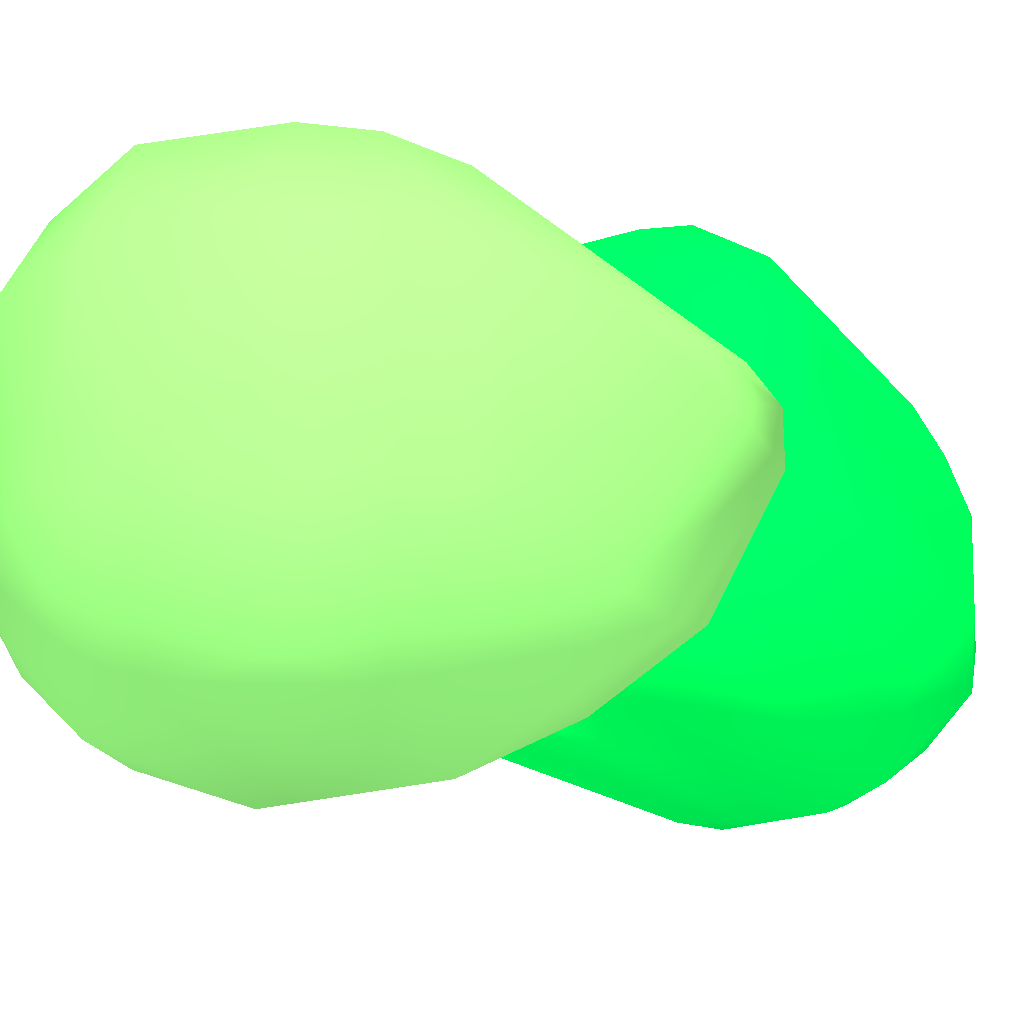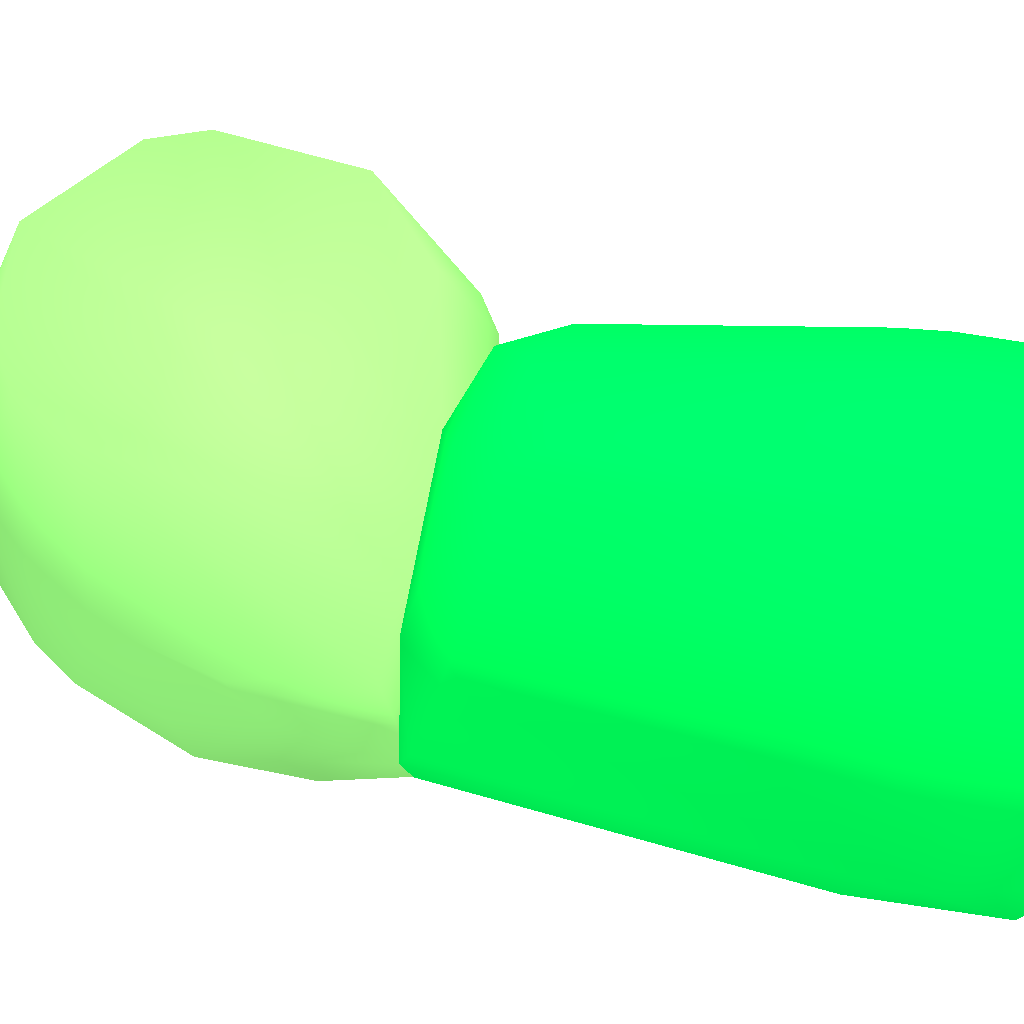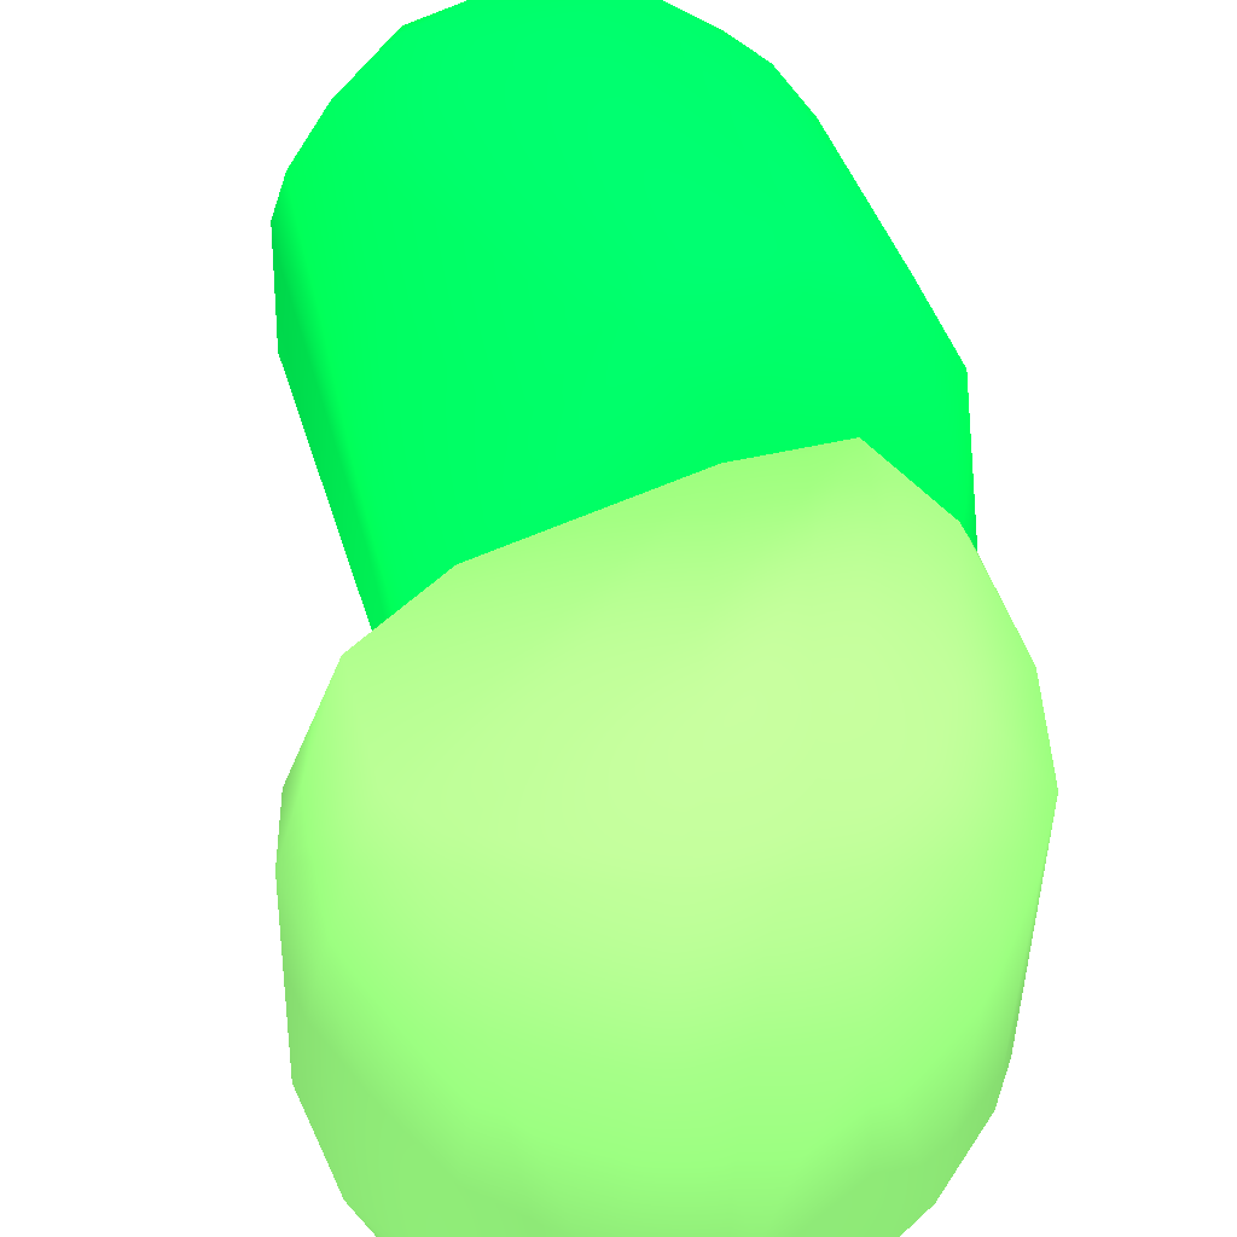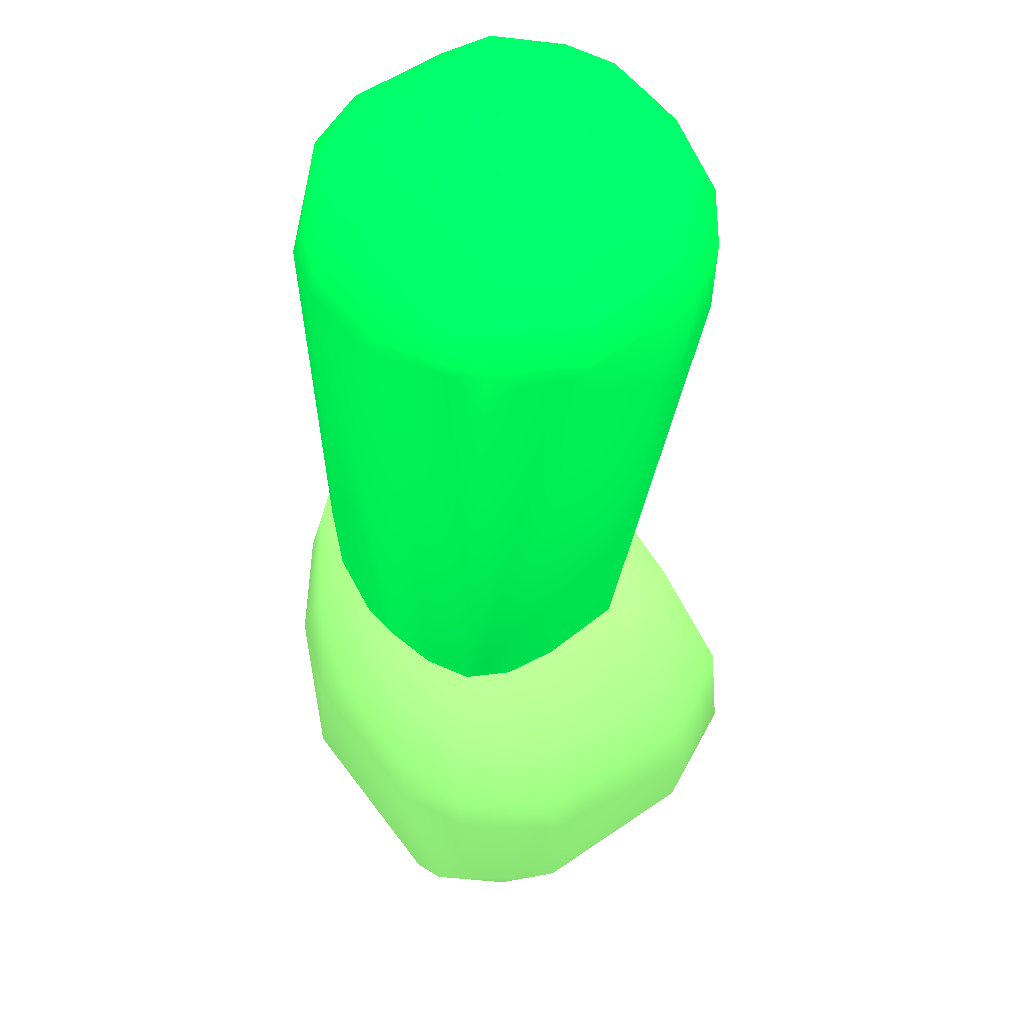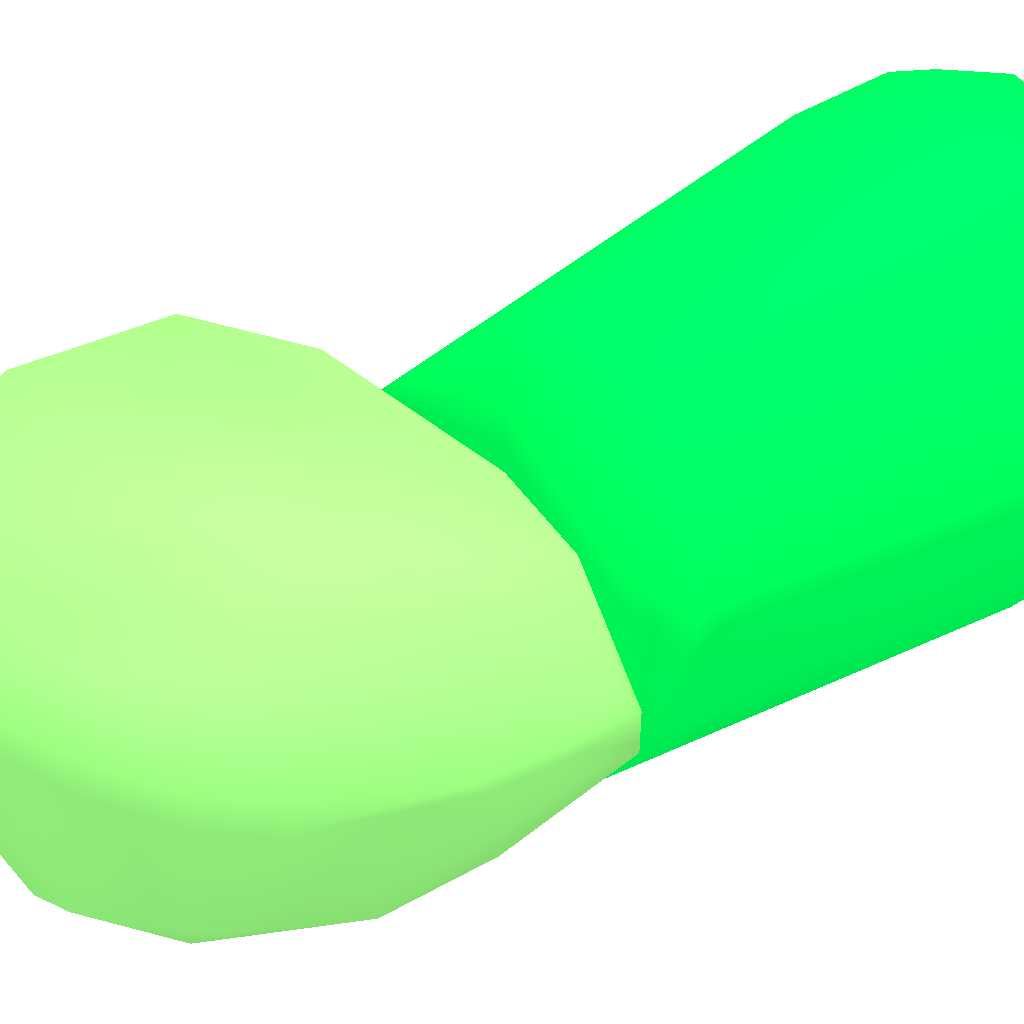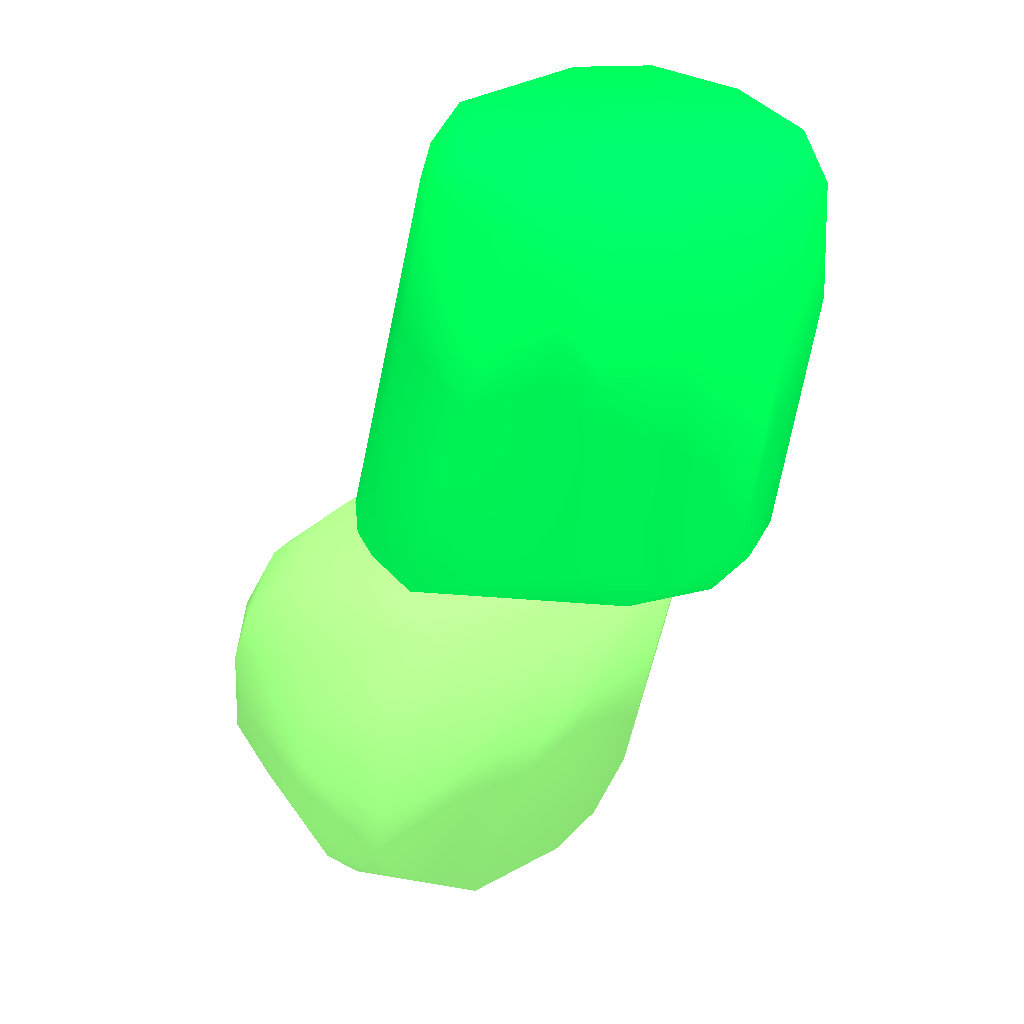
<metadata>
{"format":"obj","ext":"obj","renderer":"f3d","projection":"perspective","resolution":1024,"background":"white","views":[{"elev":-25.1,"azim":19.8,"up":"+Z"},{"elev":52.8,"azim":100.6,"up":"+Z"},{"elev":31.4,"azim":-20.9,"up":"+Z"},{"elev":61.9,"azim":-129.0,"up":"+Y"},{"elev":50.2,"azim":56.0,"up":"+Z"},{"elev":32.4,"azim":-32.8,"up":"+Y"}]}
</metadata>
<code>
v -0.03228 0.01419 -0.07449 0.4078 0.6667 0.3373
v 0.07289 0.04844 -0.008464 0.4078 0.6667 0.3373
v 0.07289 0.04844 -0.02069 0.4078 0.6667 0.3373
v 0.01175 -0.0494 -0.01336 0.4078 0.6667 0.3373
v -0.03472 0.02153 0.01111 0.4078 0.6667 0.3373
v 0.02639 -0.01515 -0.07939 0.4078 0.6667 0.3373
v -0.03961 -0.02982 -0.05248 0.4078 0.6667 0.3373
v 0.006849 0.04844 -0.06227 0.4078 0.6667 0.3373
v -0.01026 -0.0396 0.01111 0.4078 0.6667 0.3373
v 0.0533 0.04844 0.01355 0.4078 0.6667 0.3373
v 0.0582 -0.01026 -0.01336 0.4078 0.6667 0.3373
v -0.02004 0.04844 -0.01336 0.4078 0.6667 0.3373
v -0.0494 0.006856 -0.01091 0.4078 0.6667 0.3373
v 0.01662 -0.0445 -0.05736 0.4078 0.6667 0.3373
v 0.02151 0.02398 -0.07939 0.4078 0.6667 0.3373
v 0.02885 -0.02982 0.01111 0.4078 0.6667 0.3373
v 0.05575 0.004405 -0.05736 0.4078 0.6667 0.3373
v -0.01759 -0.02494 -0.07939 0.4078 0.6667 0.3373
v -0.04206 0.02642 -0.05248 0.4078 0.6667 0.3373
v -0.03472 -0.02249 0.01111 0.4078 0.6667 0.3373
v -0.0225 -0.0445 -0.05003 0.4078 0.6667 0.3373
v 0.0582 0.04844 -0.04759 0.4078 0.6667 0.3373
v 0.04108 -0.02982 -0.05003 0.4078 0.6667 0.3373
v -0.04206 -0.02982 -0.01336 0.4078 0.6667 0.3373
v -0.04694 -0.01026 -0.05493 0.4078 0.6667 0.3373
v -0.01515 0.02642 -0.07939 0.4078 0.6667 0.3373
v 0.03619 -0.03716 -0.01336 0.4078 0.6667 0.3373
v -0.0225 0.04354 -0.05493 0.4078 0.6667 0.3373
v -0.02004 -0.04694 -0.01336 0.4078 0.6667 0.3373
v -0.01271 0.03864 0.01111 0.4078 0.6667 0.3373
v -0.04206 0.02886 -0.01336 0.4078 0.6667 0.3373
v 0.06799 0.01663 -0.01091 0.4078 0.6667 0.3373
v 0.04352 0.01908 -0.0696 0.4078 0.6667 0.3373
v -0.01026 -0.04694 -0.05493 0.4078 0.6667 0.3373
v 0.01417 -0.02982 -0.07694 0.4078 0.6667 0.3373
v 0.03864 -0.01515 0.01111 0.4078 0.6667 0.3373
v -0.02738 -0.01271 -0.07939 0.4078 0.6667 0.3373
v 0.03129 0.04844 0.01355 0.4078 0.6667 0.3373
v -0.0494 -0.01271 -0.01336 0.4078 0.6667 0.3373
v 0.03864 0.04109 -0.06471 0.4078 0.6667 0.3373
v -0.04694 0.01419 -0.05248 0.4078 0.6667 0.3373
v 0.06064 0.001963 -0.0378 0.4078 0.6667 0.3373
v 0.03864 -0.02494 -0.06227 0.4078 0.6667 0.3373
v -0.03961 -0.01026 0.01111 0.4078 0.6667 0.3373
v 0.02639 -0.04205 -0.05248 0.4078 0.6667 0.3373
v 0.0582 0.02886 -0.05493 0.4078 0.6667 0.3373
v -0.02738 0.04354 -0.01091 0.4078 0.6667 0.3373
v 0.01662 -0.03716 0.01111 0.4078 0.6667 0.3373
v 0.06799 0.04354 -0.001132 0.4078 0.6667 0.3373
v -0.00293 -0.0494 -0.04514 0.4078 0.6667 0.3373
v -0.03472 -0.03716 -0.01091 0.4078 0.6667 0.3373
v 0.01417 0.03864 -0.07205 0.4078 0.6667 0.3373
v -0.007814 -0.04205 -0.06471 0.4078 0.6667 0.3373
v 0.04842 -0.02003 -0.05003 0.4078 0.6667 0.3373
v -0.02494 0.0313 -0.0696 0.4078 0.6667 0.3373
v 0.04842 -0.02494 -0.01336 0.4078 0.6667 0.3373
v -0.0225 -0.03716 -0.06471 0.4078 0.6667 0.3373
v -0.03228 0.03864 -0.04514 0.4078 0.6667 0.3373
v -0.007814 0.04844 -0.05736 0.4078 0.6667 0.3373
v -0.01271 -0.0494 -0.01336 0.4078 0.6667 0.3373
v 0.07043 0.02398 -0.01825 0.4078 0.6667 0.3373
v -0.0494 0.004405 -0.04514 0.4078 0.6667 0.3373
v -0.03716 -0.02249 -0.06471 0.4078 0.6667 0.3373
v -0.04206 -0.007815 -0.06471 0.4078 0.6667 0.3373
v 0.02887 0.1585 -0.04514 0 0.6863 0.2392
v 0.04597 0.1536 0.04779 0 0.6863 0.2392
v 0.0362 0.1536 0.04779 0 0.6863 0.2392
v 0.02398 0.04845 -0.05982 0 0.6863 0.2392
v 0.08756 0.1389 -0.01089 0 0.6863 0.2392
v 0.06308 0.05334 0.02821 0 0.6863 0.2392
v -0.01516 0.04845 -0.0109 0 0.6863 0.2392
v -0.005371 0.156 -0.01335 0 0.6863 0.2392
v 0.06308 0.04845 -0.04025 0 0.6863 0.2392
v 0.07043 0.1658 -0.03046 0 0.6863 0.2392
v -0.007815 0.0509 -0.05248 0 0.6863 0.2392
v 0.009299 0.1218 0.038 0 0.6863 0.2392
v 0.02887 0.06313 0.04044 0 0.6863 0.2392
v 0.07532 0.1658 0.02332 0 0.6863 0.2392
v 0.001969 0.1658 0.01599 0 0.6863 0.2392
v 0.06554 0.1487 -0.04269 0 0.6863 0.2392
v 0.07777 0.06312 0.008649 0 0.6863 0.2392
v 0.07288 0.1291 0.03801 0 0.6863 0.2392
v 0.01664 0.1658 -0.03536 0 0.6863 0.2392
v -0.002928 0.1536 0.02088 0 0.6863 0.2392
v 0.04842 0.07046 0.04288 0 0.6863 0.2392
v 0.07288 0.04845 -0.02069 0 0.6863 0.2392
v 0.08511 0.156 0.01599 0 0.6863 0.2392
v 0.0313 0.04845 0.02088 0 0.6863 0.2392
v 0.02153 0.1658 0.038 0 0.6863 0.2392
v 0.08022 0.1267 -0.02802 0 0.6863 0.2392
v 0.05331 0.04845 -0.05004 0 0.6863 0.2392
v 0.0142 0.06802 0.03311 0 0.6863 0.2392
v 0.05331 0.1487 -0.04759 0 0.6863 0.2392
v -0.01516 0.04845 -0.03046 0 0.6863 0.2392
v 0.006866 0.1585 -0.03292 0 0.6863 0.2392
v 0.02642 0.1316 0.04779 0 0.6863 0.2392
v 0.08511 0.1316 0.01843 0 0.6863 0.2392
v 0.06798 0.06313 0.03067 0 0.6863 0.2392
v 0.08266 0.156 -0.02312 0 0.6863 0.2392
v 0.05575 0.1438 0.04779 0 0.6863 0.2392
v 0.0142 0.0509 -0.05982 0 0.6863 0.2392
v 0.01664 0.1512 0.04288 0 0.6863 0.2392
v 0.06554 0.1609 0.038 0 0.6863 0.2392
v 0.02153 0.05579 0.03311 0 0.6863 0.2392
v 0.03864 0.0509 -0.05737 0 0.6863 0.2392
v 0.001969 0.1316 0.03067 0 0.6863 0.2392
v 0.06798 0.04845 0.01109 0 0.6863 0.2392
v -0.005371 0.156 0.01109 0 0.6863 0.2392
v 0.02153 0.1512 -0.04514 0 0.6863 0.2392
v 0.07288 0.1267 -0.03781 0 0.6863 0.2392
v 0.05331 0.1658 -0.04025 0 0.6863 0.2392
v 0.03864 0.1414 -0.05004 0 0.6863 0.2392
v 0.08266 0.1634 -0.01089 0 0.6863 0.2392
v 0.04597 0.05334 0.03556 0 0.6863 0.2392
v -0.000485 0.1658 -0.008459 0 0.6863 0.2392
v 0.05087 0.1658 0.04044 0 0.6863 0.2392
v 0.03864 0.112 0.04779 0 0.6863 0.2392
v 0.07532 0.05824 0.01599 0 0.6863 0.2392
v 0.07532 0.156 0.03311 0 0.6863 0.2392
v 0.05331 0.06313 0.04044 0 0.6863 0.2392
v -0.01271 0.04845 -0.04269 0 0.6863 0.2392
v 0.07532 0.05088 -0.01335 0 0.6863 0.2392
v 0.08022 0.1267 0.02821 0 0.6863 0.2392
v -0.000485 0.1536 -0.02558 0 0.6863 0.2392
v 0.001969 0.0509 -0.05737 0 0.6863 0.2392
v 0.08756 0.1389 0.008649 0 0.6863 0.2392
v 0.004412 0.1512 0.03311 0 0.6863 0.2392
v 0.0142 0.156 -0.04025 0 0.6863 0.2392
f 37 63 64
f 2 3 8
f 2 8 10
f 10 8 12
f 15 6 18
f 8 3 22
f 15 18 26
f 13 5 31
f 6 15 33
f 17 6 33
f 18 6 35
f 10 16 36
f 11 32 36
f 1 26 37
f 26 18 37
f 9 10 38
f 10 12 38
f 20 9 38
f 30 5 38
f 12 30 38
f 7 24 39
f 24 20 39
f 25 7 39
f 8 22 40
f 33 15 40
f 22 33 40
f 19 1 41
f 13 31 41
f 31 19 41
f 6 17 43
f 35 6 43
f 5 13 44
f 20 38 44
f 38 5 44
f 13 39 44
f 39 20 44
f 4 14 45
f 27 4 45
f 23 27 45
f 14 35 45
f 43 23 45
f 35 43 45
f 3 17 46
f 22 3 46
f 17 33 46
f 33 22 46
f 5 30 47
f 30 12 47
f 31 5 47
f 9 4 48
f 10 9 48
f 16 10 48
f 4 27 48
f 27 16 48
f 2 10 49
f 32 2 49
f 10 36 49
f 36 32 49
f 14 4 50
f 34 14 50
f 21 34 50
f 9 20 51
f 7 21 51
f 24 7 51
f 20 24 51
f 29 9 51
f 21 29 51
f 26 8 52
f 15 26 52
f 8 40 52
f 40 15 52
f 14 34 53
f 18 35 53
f 35 14 53
f 17 42 54
f 42 11 54
f 43 17 54
f 23 43 54
f 1 19 55
f 26 1 55
f 19 28 55
f 16 27 56
f 27 23 56
f 36 16 56
f 11 36 56
f 54 11 56
f 23 54 56
f 21 7 57
f 34 21 57
f 18 53 57
f 53 34 57
f 12 28 58
f 28 19 58
f 19 31 58
f 47 12 58
f 31 47 58
f 12 8 59
f 8 26 59
f 28 12 59
f 26 55 59
f 55 28 59
f 4 9 60
f 9 29 60
f 29 21 60
f 50 4 60
f 21 50 60
f 3 2 61
f 17 3 61
f 2 32 61
f 32 11 61
f 42 17 61
f 11 42 61
f 39 13 62
f 25 39 62
f 41 25 62
f 13 41 62
f 7 25 63
f 37 18 63
f 57 7 63
f 18 57 63
f 1 37 64
f 41 1 64
f 25 41 64
f 63 25 64
f 109 75 128
f 71 68 73
f 78 74 79
f 79 74 83
f 71 73 86
f 71 86 88
f 78 79 89
f 69 86 90
f 86 73 90
f 73 68 91
f 77 76 92
f 68 71 94
f 71 72 94
f 66 67 96
f 76 77 96
f 80 74 99
f 69 90 99
f 66 96 100
f 67 89 102
f 96 67 102
f 76 96 102
f 66 100 103
f 71 88 104
f 92 71 104
f 77 92 104
f 91 68 105
f 80 91 105
f 68 93 105
f 93 80 105
f 84 71 106
f 71 92 106
f 92 76 106
f 88 86 107
f 72 71 108
f 71 84 108
f 84 79 108
f 90 73 110
f 73 91 110
f 91 80 110
f 80 99 110
f 99 90 110
f 74 80 111
f 65 83 111
f 83 74 111
f 93 65 111
f 80 93 111
f 65 93 112
f 93 68 112
f 68 101 112
f 109 65 112
f 101 109 112
f 74 78 113
f 87 69 113
f 78 87 113
f 99 74 113
f 69 99 113
f 77 104 114
f 104 88 114
f 107 70 114
f 88 107 114
f 79 83 115
f 95 72 115
f 83 95 115
f 72 108 115
f 108 79 115
f 67 66 116
f 89 67 116
f 78 89 116
f 103 78 116
f 66 103 116
f 77 85 117
f 96 77 117
f 85 100 117
f 100 96 117
f 81 97 118
f 98 70 118
f 70 107 118
f 87 78 119
f 100 82 119
f 78 103 119
f 103 100 119
f 85 77 120
f 70 98 120
f 98 82 120
f 82 100 120
f 100 85 120
f 77 114 120
f 114 70 120
f 68 94 121
f 94 72 121
f 69 81 122
f 86 69 122
f 107 86 122
f 81 118 122
f 118 107 122
f 97 87 123
f 82 98 123
f 118 97 123
f 98 118 123
f 87 119 123
f 119 82 123
f 95 75 124
f 72 95 124
f 75 121 124
f 121 72 124
f 101 68 125
f 75 109 125
f 109 101 125
f 68 121 125
f 121 75 125
f 81 69 126
f 69 87 126
f 97 81 126
f 87 97 126
f 79 84 127
f 89 79 127
f 76 102 127
f 102 89 127
f 84 106 127
f 106 76 127
f 83 65 128
f 75 95 128
f 95 83 128
f 65 109 128

</code>
